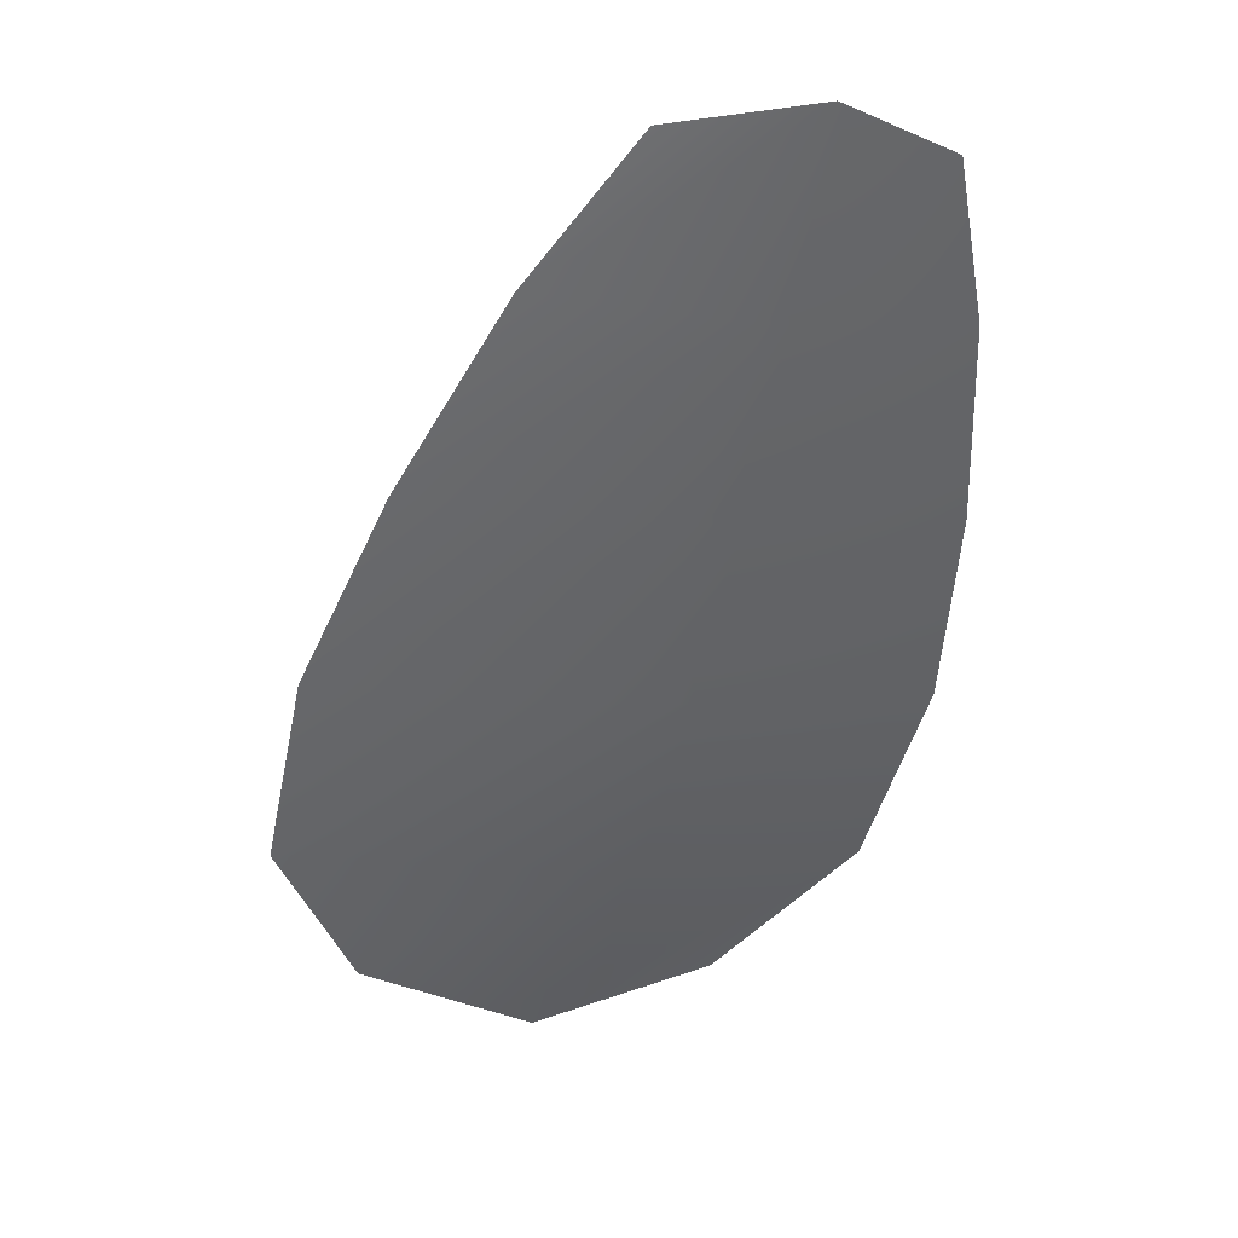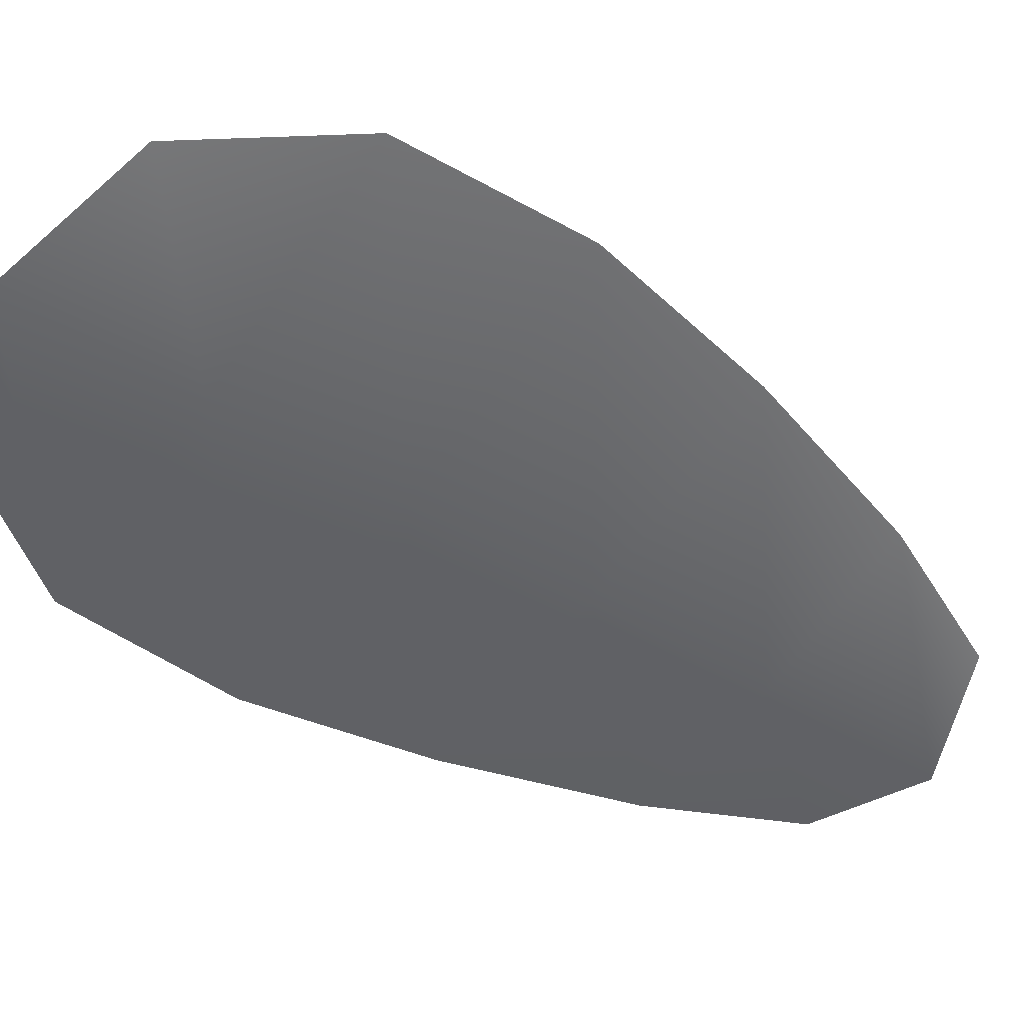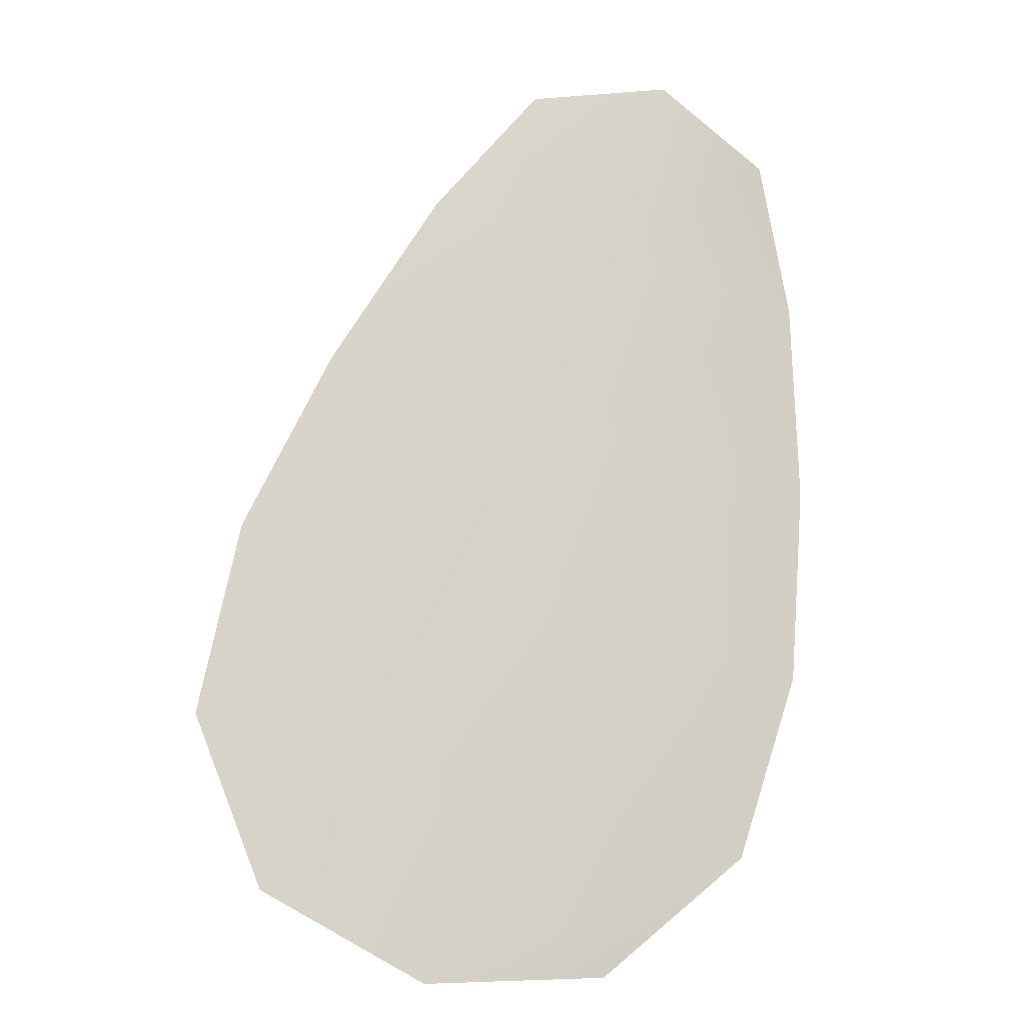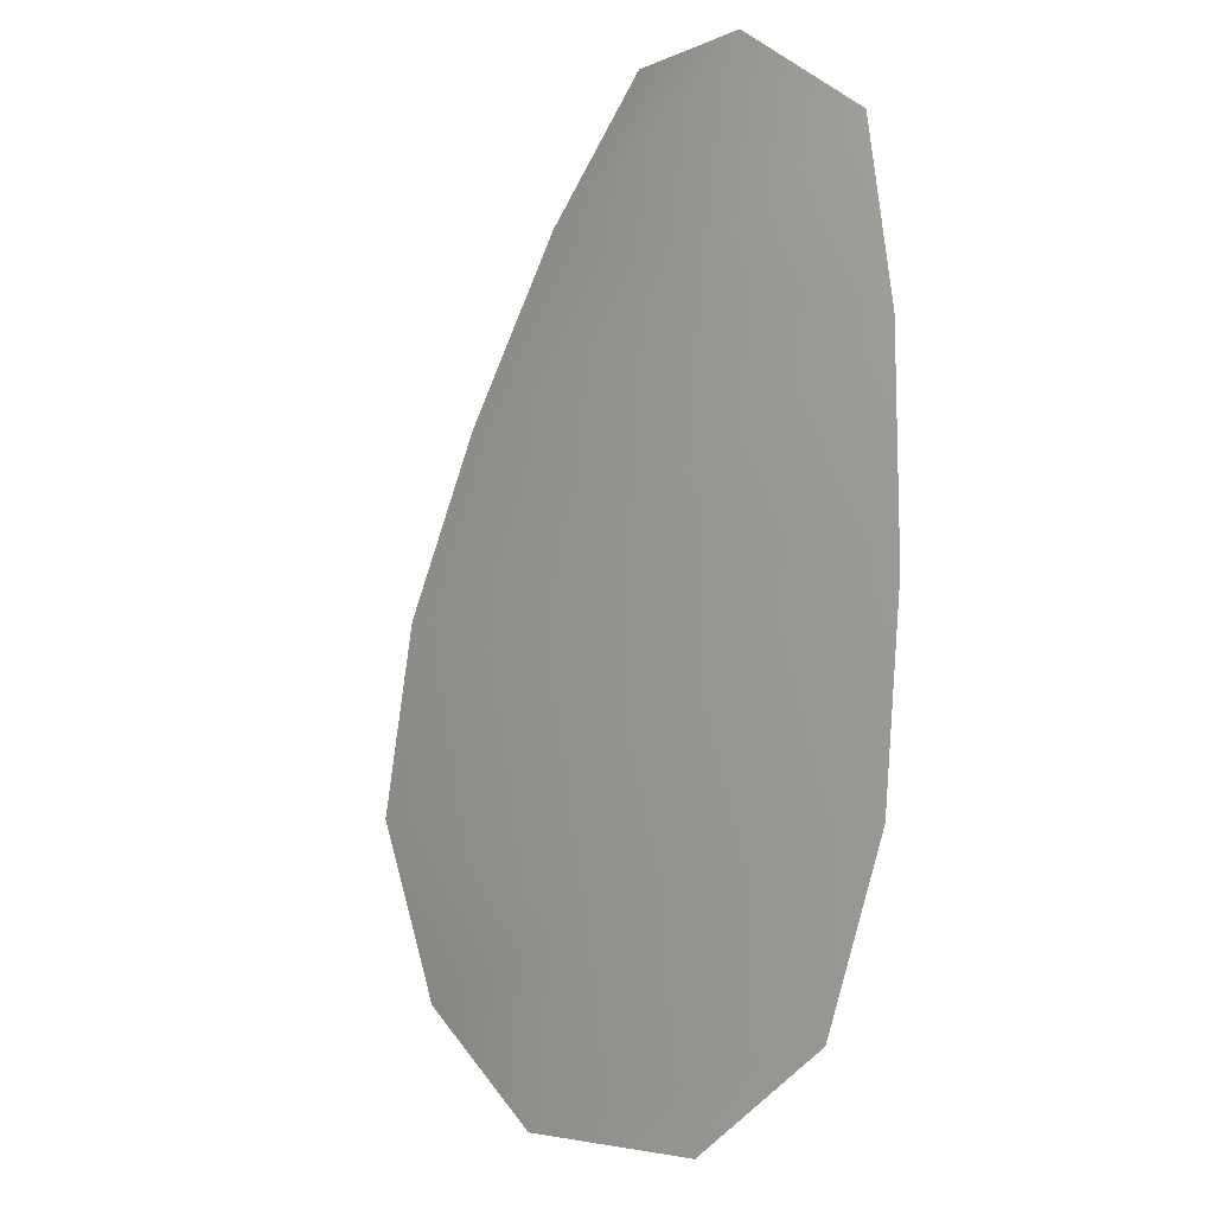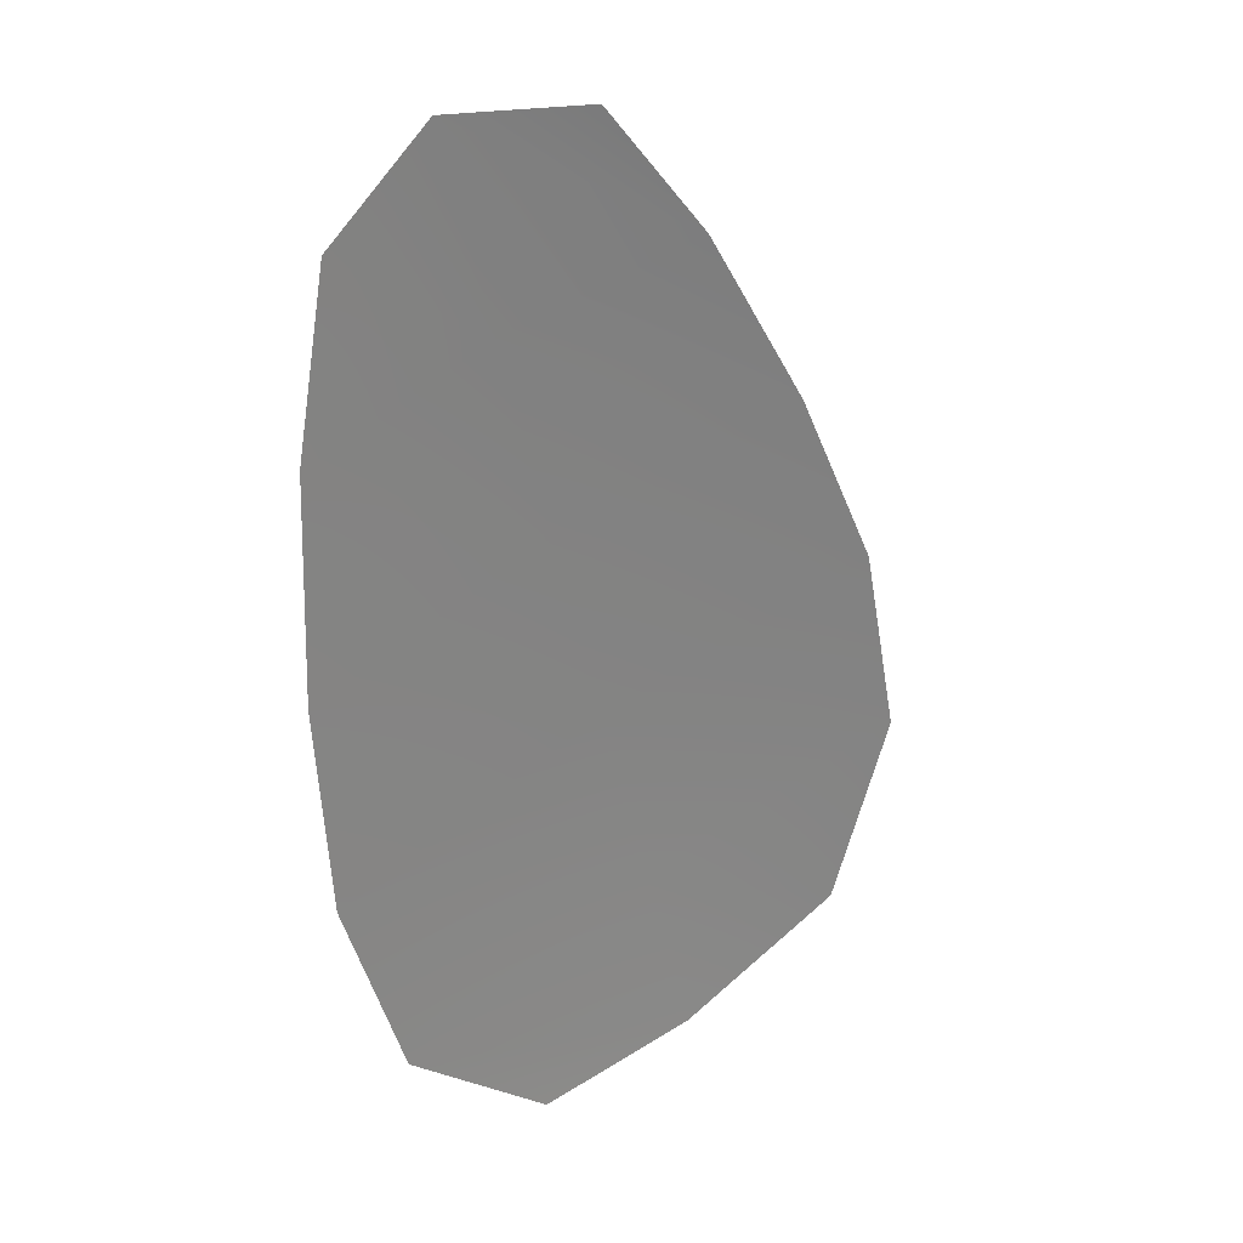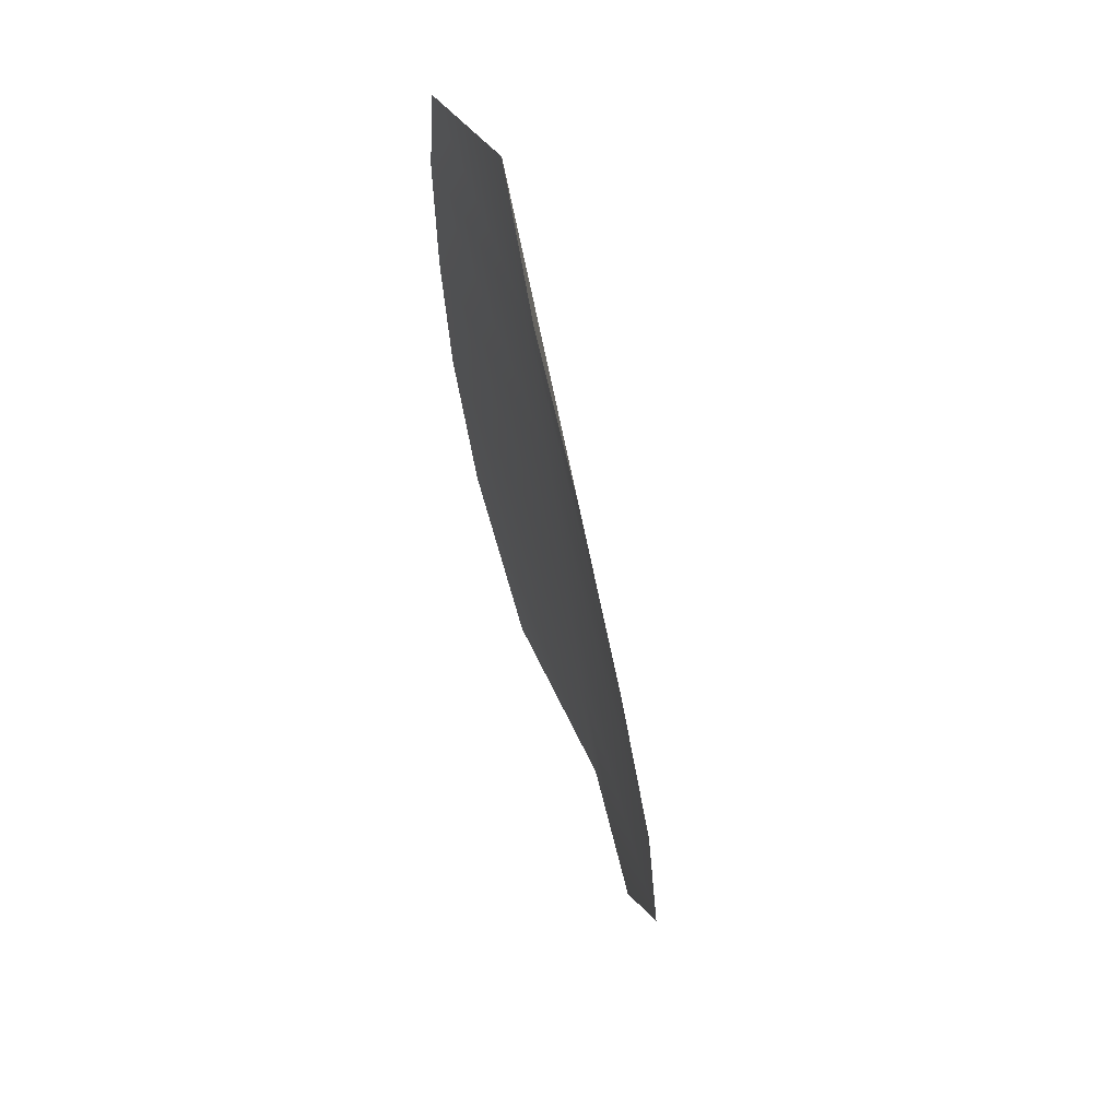
<metadata>
{"format":"obj","ext":"obj","renderer":"f3d","projection":"perspective","resolution":1024,"background":"white","views":[{"elev":39.6,"azim":165.2,"up":"+Y"},{"elev":-51.2,"azim":70.7,"up":"+Z"},{"elev":-12.3,"azim":168.8,"up":"+Y"},{"elev":2.3,"azim":-134.5,"up":"+Y"},{"elev":29.3,"azim":-37.9,"up":"+Y"},{"elev":70.0,"azim":70.4,"up":"+Y"}]}
</metadata>
<code>
o feather_flight_tertiary_052
v 0.5648 1.249 0.2555
v 0.547 1.244 0.2555
v 0.5844 1.188 0.2555
v 0.56 1.183 0.2555
v 0.5551 1.249 0.2539
v 0.5731 1.182 0.2539
v 0.5724 1.239 0.2555
v 0.5801 1.227 0.2555
v 0.5863 1.214 0.2555
v 0.5892 1.201 0.2555
v 0.5497 1.191 0.2555
v 0.5454 1.204 0.2555
v 0.5444 1.218 0.2555
v 0.5449 1.233 0.2555
v 0.5586 1.236 0.2539
v 0.5622 1.223 0.2539
v 0.5658 1.209 0.2539
v 0.5694 1.196 0.2539
f 18 10 3 6
f 11 18 6 4
f 5 1 7 15
f 15 7 8 16
f 16 8 9 17
f 17 9 10 18
f 2 5 15 14
f 14 15 16 13
f 13 16 17 12
f 12 17 18 11

</code>
